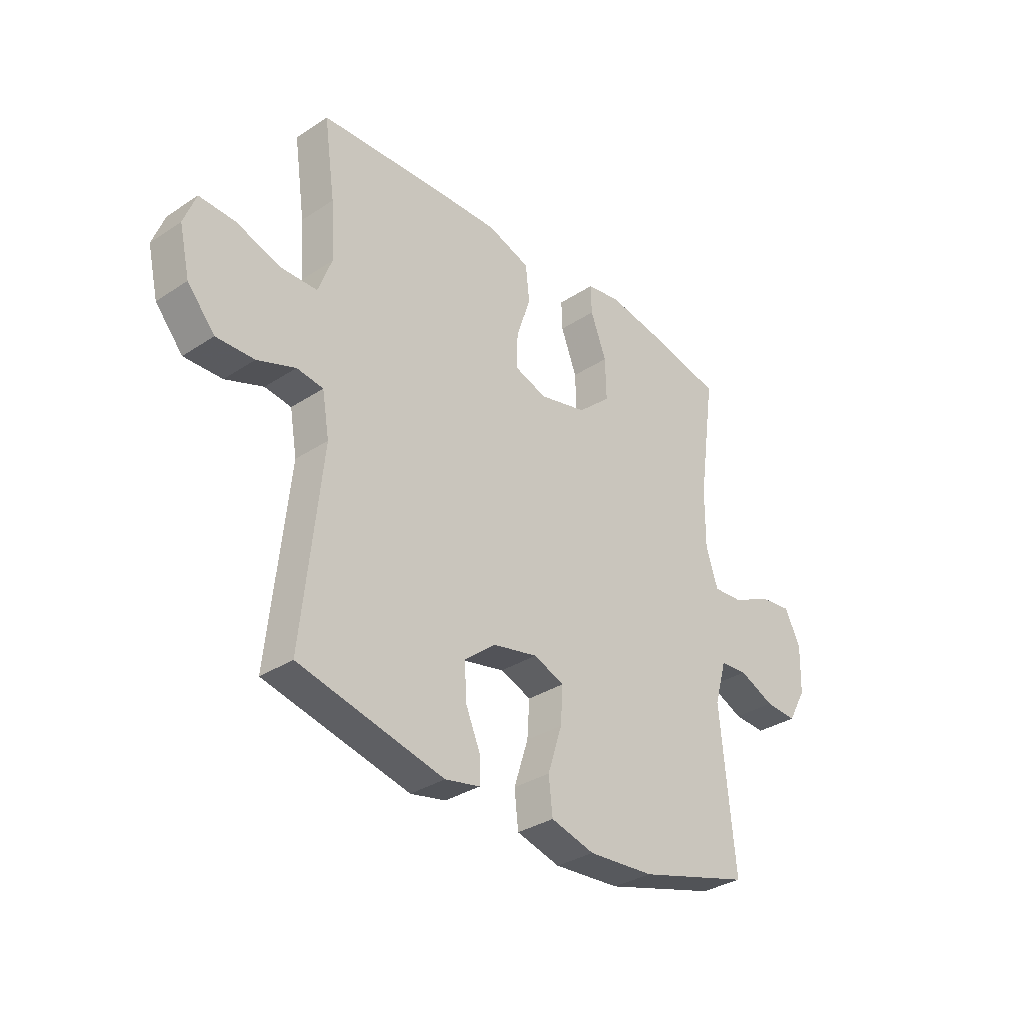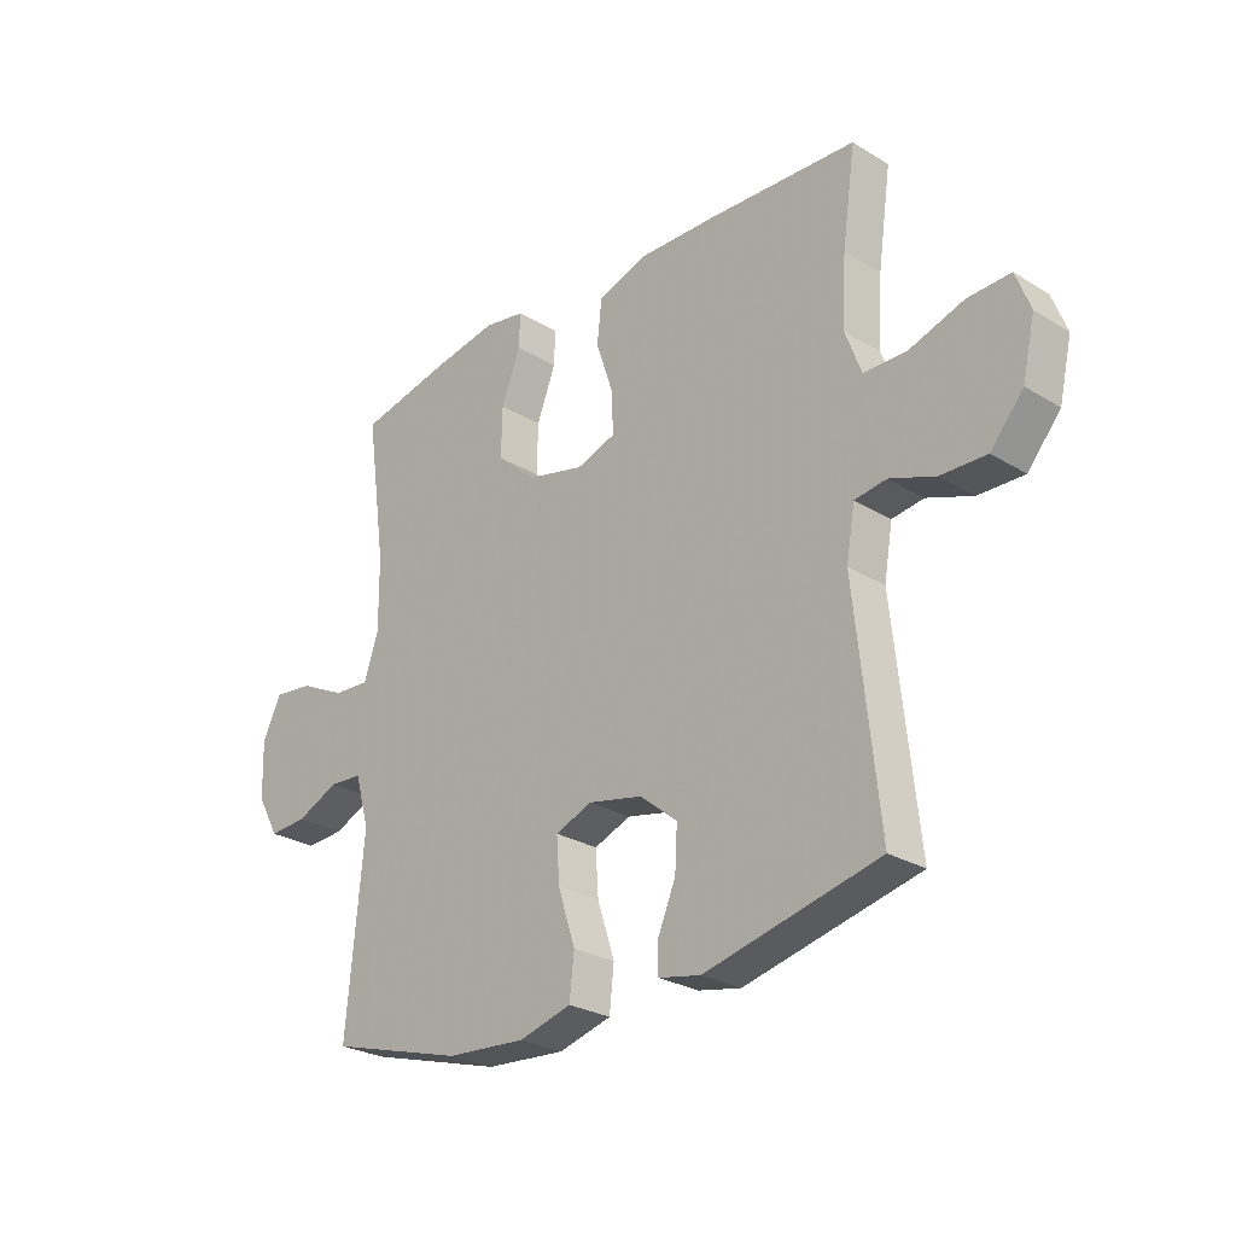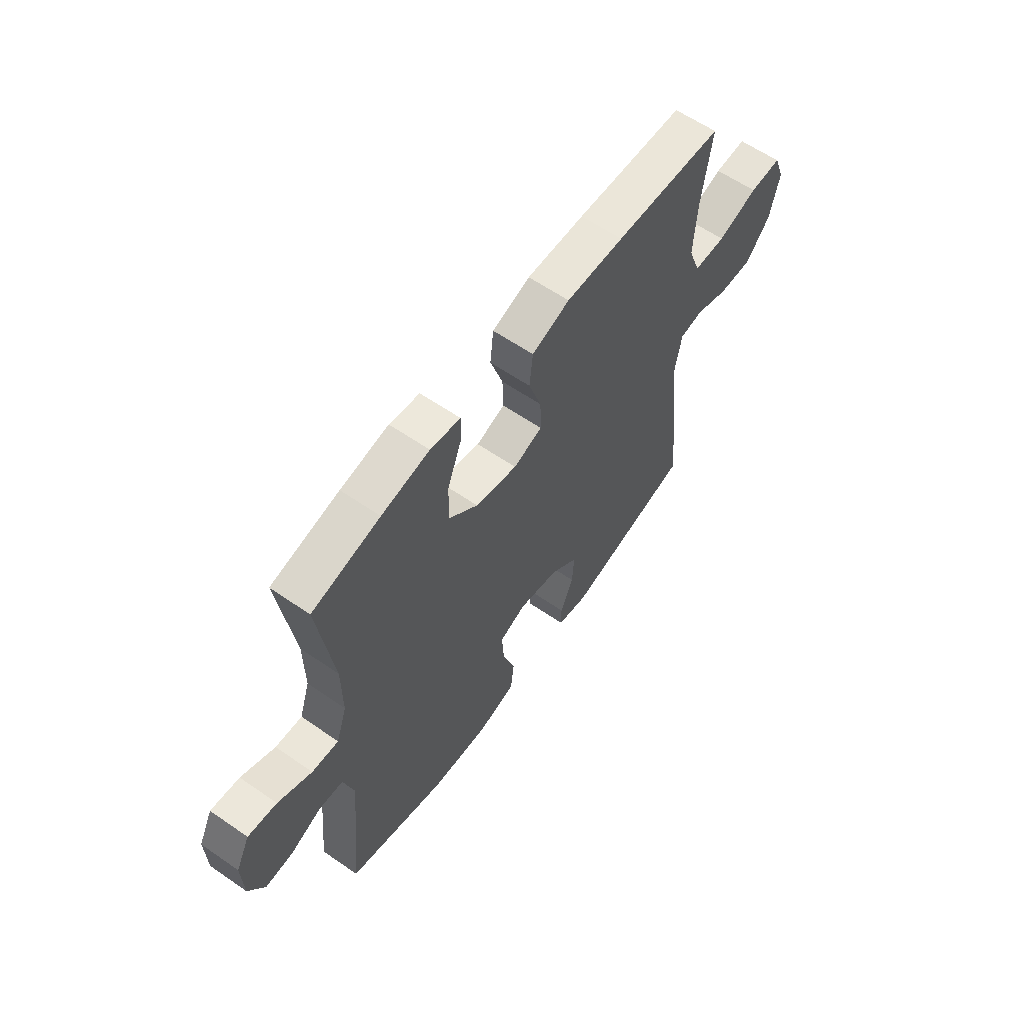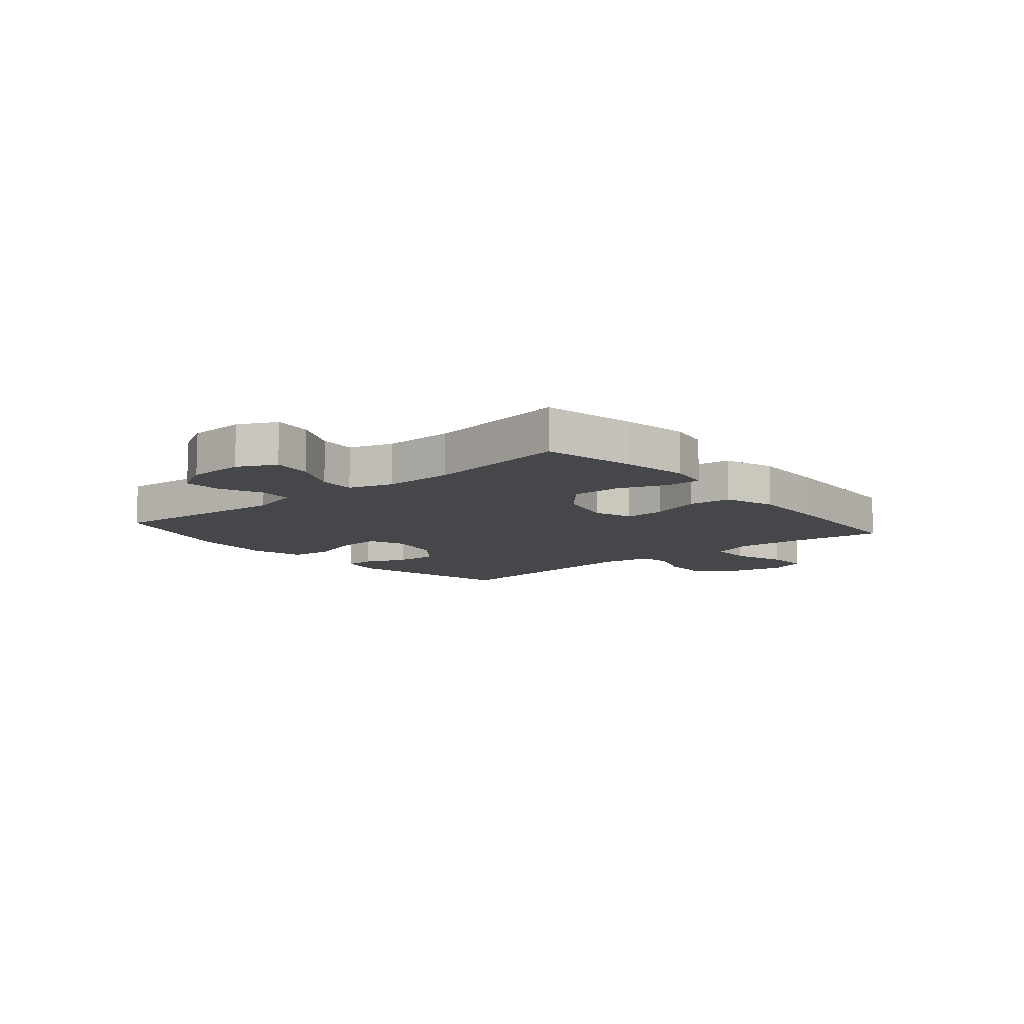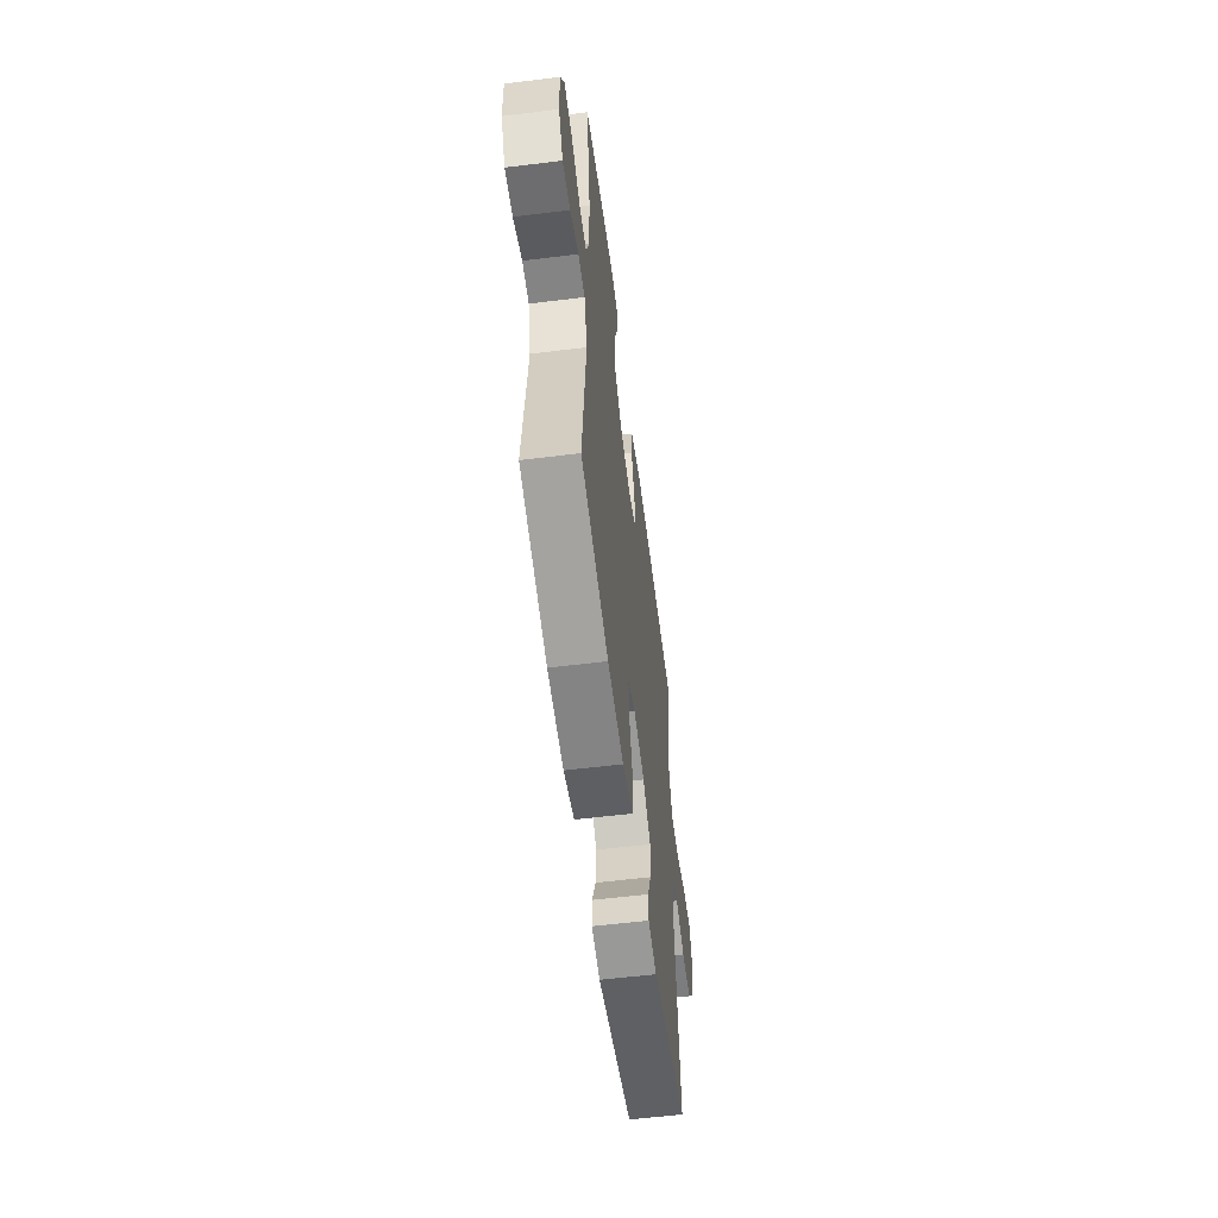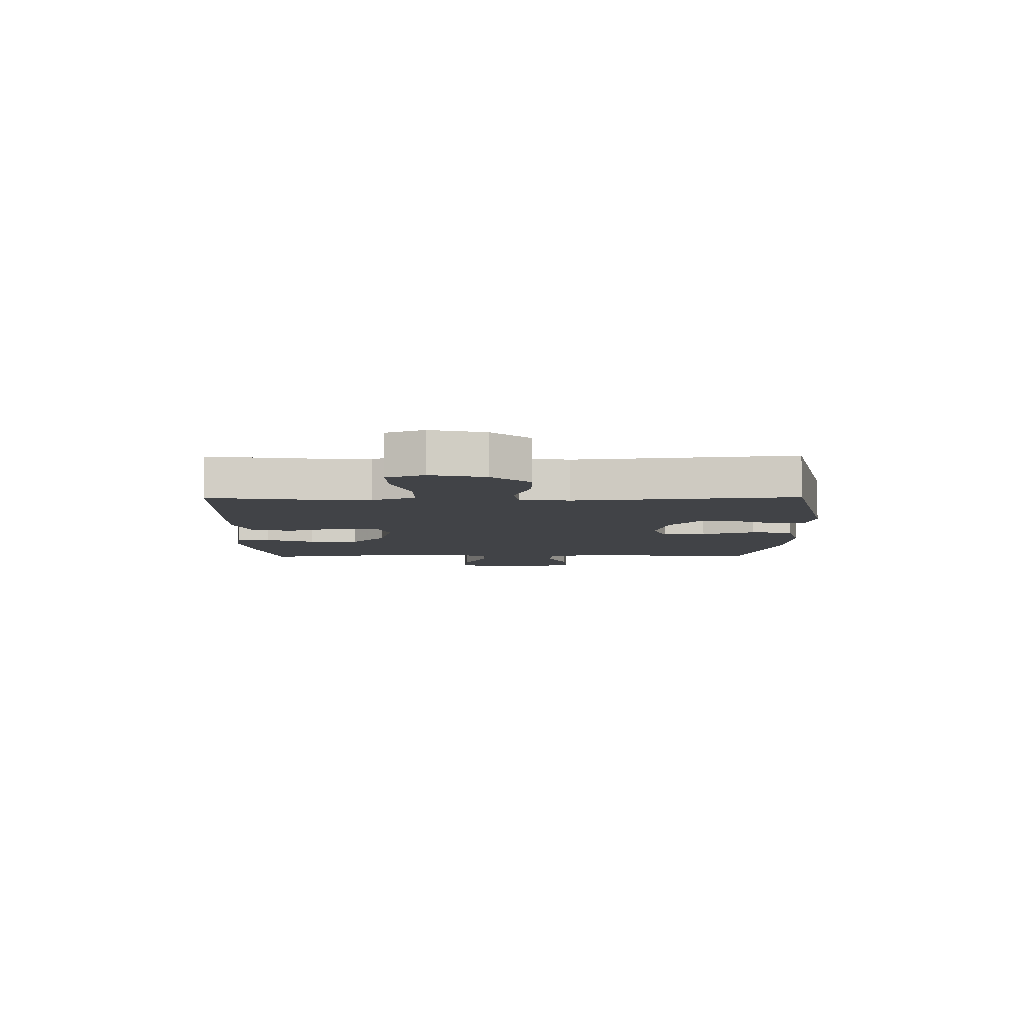
<metadata>
{"format":"obj","ext":"obj","renderer":"f3d","projection":"perspective","resolution":1024,"background":"white","views":[{"elev":-33.0,"azim":132.2,"up":"+Z"},{"elev":-26.6,"azim":46.4,"up":"+Z"},{"elev":60.8,"azim":-54.8,"up":"+Z"},{"elev":-10.2,"azim":-49.8,"up":"+Y"},{"elev":-57.5,"azim":-82.7,"up":"+Z"},{"elev":-7.0,"azim":90.6,"up":"+Y"}]}
</metadata>
<code>
v 0.5 0.07 -0.5
v 0.198 0.07 -0.571
v 0.125 0.07 -0.556
v 0.125 0.07 -0.505
v 0.156 0.07 -0.432
v 0.16 0.07 -0.359
v 0.095 0.07 -0.306
v 0.001 0.07 -0.286
v -0.063 0.07 -0.311
v -0.058 0.07 -0.386
v -0.028 0.07 -0.479
v -0.036 0.07 -0.552
v -0.127 0.07 -0.577
v -0.265 0.07 -0.567
v -0.5 0.07 -0.5
v -0.47 0.07 -0.182
v -0.495 0.07 -0.094
v -0.552 0.07 -0.09
v -0.626 0.07 -0.123
v -0.692 0.07 -0.127
v -0.73 0.07 -0.059
v -0.733 0.07 0.039
v -0.7 0.07 0.105
v -0.632 0.07 0.097
v -0.552 0.07 0.058
v -0.489 0.07 0.054
v -0.464 0.07 0.13
v -0.465 0.07 0.252
v -0.5 0.07 0.5
v -0.34 0.07 0.535
v -0.227 0.07 0.555
v -0.156 0.07 0.543
v -0.158 0.07 0.484
v -0.191 0.07 0.398
v -0.193 0.07 0.312
v -0.124 0.07 0.251
v -0.025 0.07 0.227
v 0.043 0.07 0.25
v 0.041 0.07 0.321
v 0.011 0.07 0.411
v 0.019 0.07 0.485
v 0.108 0.07 0.515
v 0.244 0.07 0.512
v 0.5 0.07 0.5
v 0.477 0.07 0.339
v 0.47 0.07 0.221
v 0.498 0.07 0.146
v 0.573 0.07 0.145
v 0.667 0.07 0.176
v 0.741 0.07 0.179
v 0.766 0.07 0.113
v 0.744 0.07 0.017
v 0.687 0.07 -0.05
v 0.608 0.07 -0.048
v 0.529 0.07 -0.019
v 0.474 0.07 -0.027
v 0.459 0.07 -0.114
v 0.5 0 -0.5
v 0.198 0 -0.571
v 0.125 0 -0.556
v 0.125 0 -0.505
v 0.156 0 -0.432
v 0.16 0 -0.359
v 0.095 0 -0.306
v 0.001 0 -0.286
v -0.063 0 -0.311
v -0.058 0 -0.386
v -0.028 0 -0.479
v -0.036 0 -0.552
v -0.127 0 -0.577
v -0.265 0 -0.567
v -0.5 0 -0.5
v -0.47 0 -0.182
v -0.495 0 -0.094
v -0.552 0 -0.09
v -0.626 0 -0.123
v -0.692 0 -0.127
v -0.73 0 -0.059
v -0.733 0 0.039
v -0.7 0 0.105
v -0.632 0 0.097
v -0.552 0 0.058
v -0.489 0 0.054
v -0.464 0 0.13
v -0.465 0 0.252
v -0.5 0 0.5
v -0.34 0 0.535
v -0.227 0 0.555
v -0.156 0 0.543
v -0.158 0 0.484
v -0.191 0 0.398
v -0.193 0 0.312
v -0.124 0 0.251
v -0.025 0 0.227
v 0.043 0 0.25
v 0.041 0 0.321
v 0.011 0 0.411
v 0.019 0 0.485
v 0.108 0 0.515
v 0.244 0 0.512
v 0.5 0 0.5
v 0.477 0 0.339
v 0.47 0 0.221
v 0.498 0 0.146
v 0.573 0 0.145
v 0.667 0 0.176
v 0.741 0 0.179
v 0.766 0 0.113
v 0.744 0 0.017
v 0.687 0 -0.05
v 0.608 0 -0.048
v 0.529 0 -0.019
v 0.474 0 -0.027
v 0.459 0 -0.114
f 53 54 55
f 52 53 55
f 51 52 55
f 50 51 55
f 49 50 55
f 48 49 55
f 47 48 55 56
f 46 47 56 57
f 43 44 45
f 42 43 45
f 41 42 45
f 40 41 45
f 39 40 45
f 38 39 45 46
f 37 38 46 57
f 32 33 34
f 31 32 34
f 30 31 34
f 29 30 34
f 28 29 34
f 27 28 34 35
f 26 27 35 36
f 23 24 25
f 22 23 25
f 21 22 25
f 20 21 25
f 19 20 25
f 18 19 25
f 17 18 25 26
f 36 37 57
f 26 36 57
f 17 26 57
f 16 17 57
f 14 15 16
f 13 14 16
f 12 13 16
f 11 12 16
f 10 11 16
f 3 4 5
f 2 3 5
f 1 2 5
f 57 1 5
f 57 5 6
f 9 10 16
f 8 9 16
f 7 8 16 57
f 6 7 57
f 112 111 110
f 112 110 109
f 112 109 108
f 112 108 107
f 112 107 106
f 112 106 105
f 113 112 105 104
f 114 113 104 103
f 102 101 100
f 102 100 99
f 102 99 98
f 102 98 97
f 102 97 96
f 103 102 96 95
f 114 103 95 94
f 91 90 89
f 91 89 88
f 91 88 87
f 91 87 86
f 91 86 85
f 92 91 85 84
f 93 92 84 83
f 82 81 80
f 82 80 79
f 82 79 78
f 82 78 77
f 82 77 76
f 82 76 75
f 83 82 75 74
f 114 94 93
f 114 93 83
f 114 83 74
f 114 74 73
f 73 72 71
f 73 71 70
f 73 70 69
f 73 69 68
f 73 68 67
f 62 61 60
f 62 60 59
f 62 59 58
f 62 58 114
f 63 62 114
f 73 67 66
f 73 66 65
f 114 73 65 64
f 114 64 63
f 1 58 59 2
f 2 59 60 3
f 3 60 61 4
f 4 61 62 5
f 5 62 63 6
f 6 63 64 7
f 7 64 65 8
f 8 65 66 9
f 9 66 67 10
f 10 67 68 11
f 11 68 69 12
f 12 69 70 13
f 13 70 71 14
f 14 71 72 15
f 15 72 73 16
f 16 73 74 17
f 17 74 75 18
f 18 75 76 19
f 19 76 77 20
f 20 77 78 21
f 21 78 79 22
f 22 79 80 23
f 23 80 81 24
f 24 81 82 25
f 25 82 83 26
f 26 83 84 27
f 27 84 85 28
f 28 85 86 29
f 29 86 87 30
f 30 87 88 31
f 31 88 89 32
f 32 89 90 33
f 33 90 91 34
f 34 91 92 35
f 35 92 93 36
f 36 93 94 37
f 37 94 95 38
f 38 95 96 39
f 39 96 97 40
f 40 97 98 41
f 41 98 99 42
f 42 99 100 43
f 43 100 101 44
f 44 101 102 45
f 45 102 103 46
f 46 103 104 47
f 47 104 105 48
f 48 105 106 49
f 49 106 107 50
f 50 107 108 51
f 51 108 109 52
f 52 109 110 53
f 53 110 111 54
f 54 111 112 55
f 55 112 113 56
f 56 113 114 57
f 57 114 58 1

</code>
